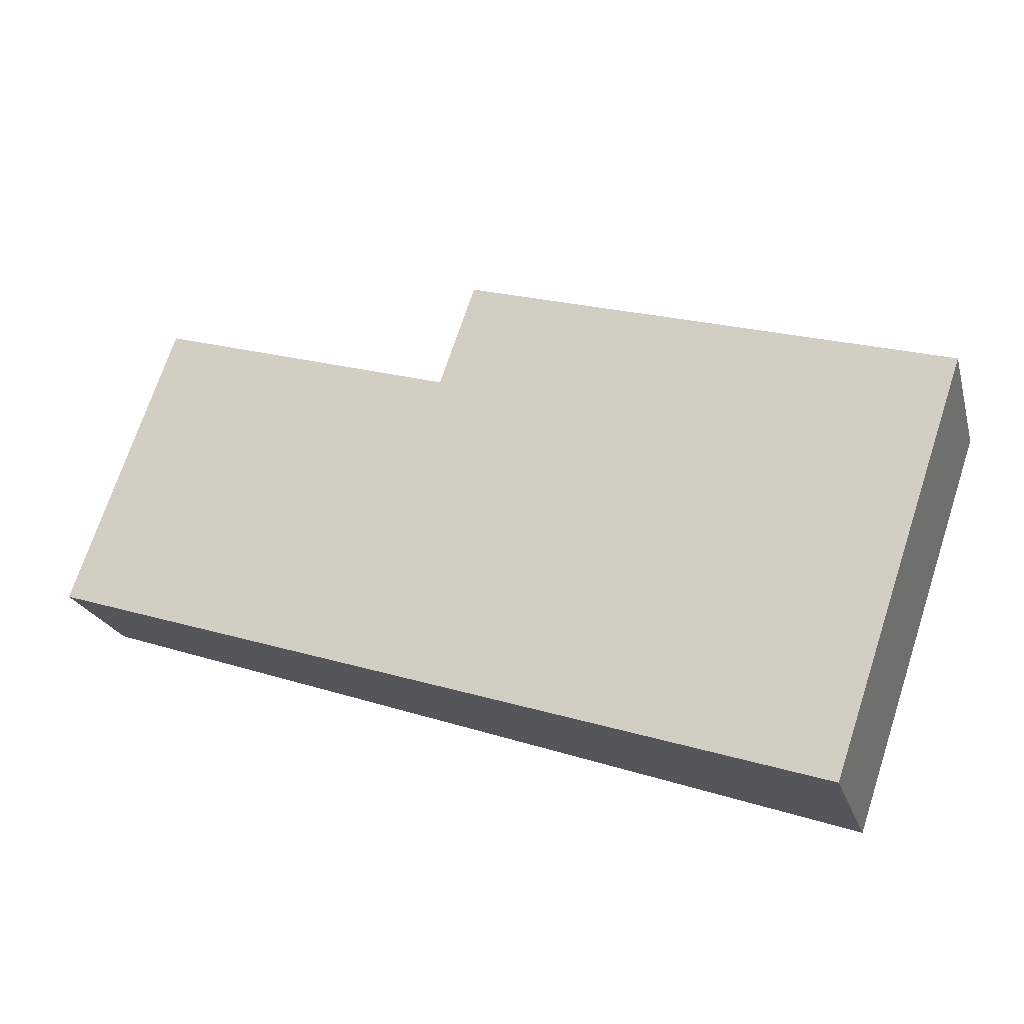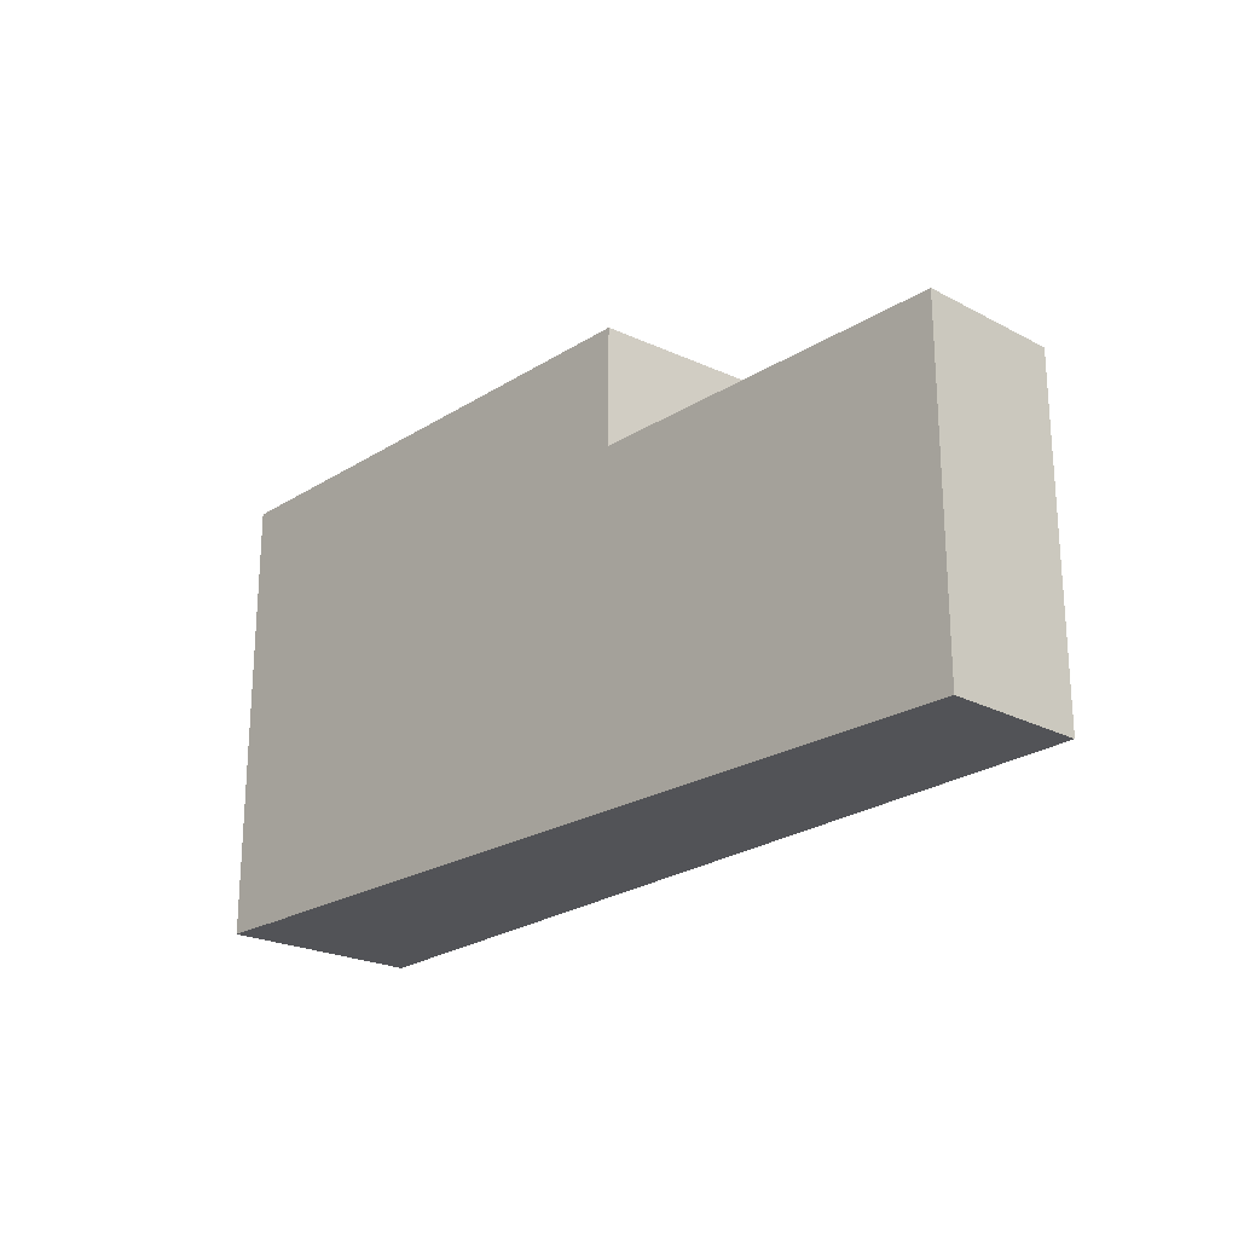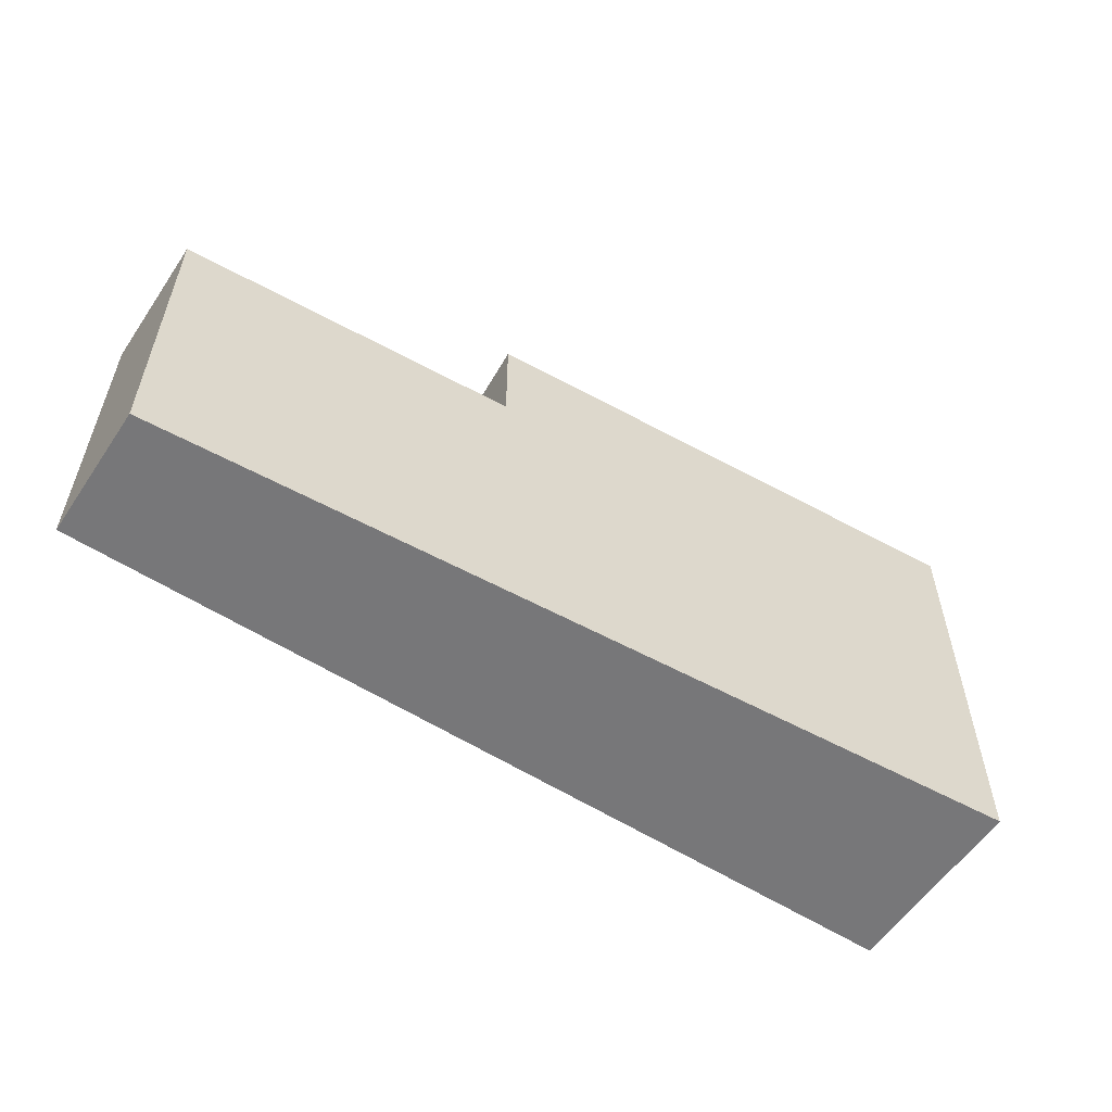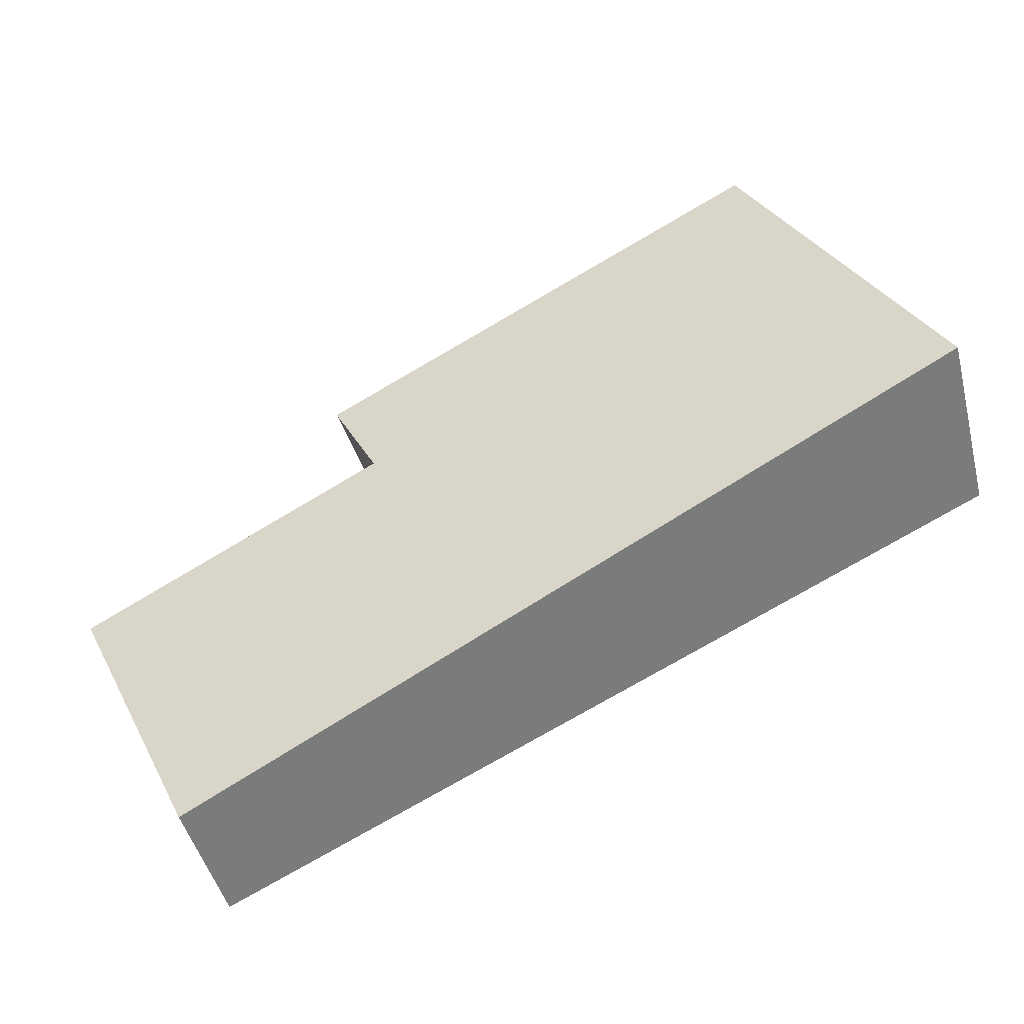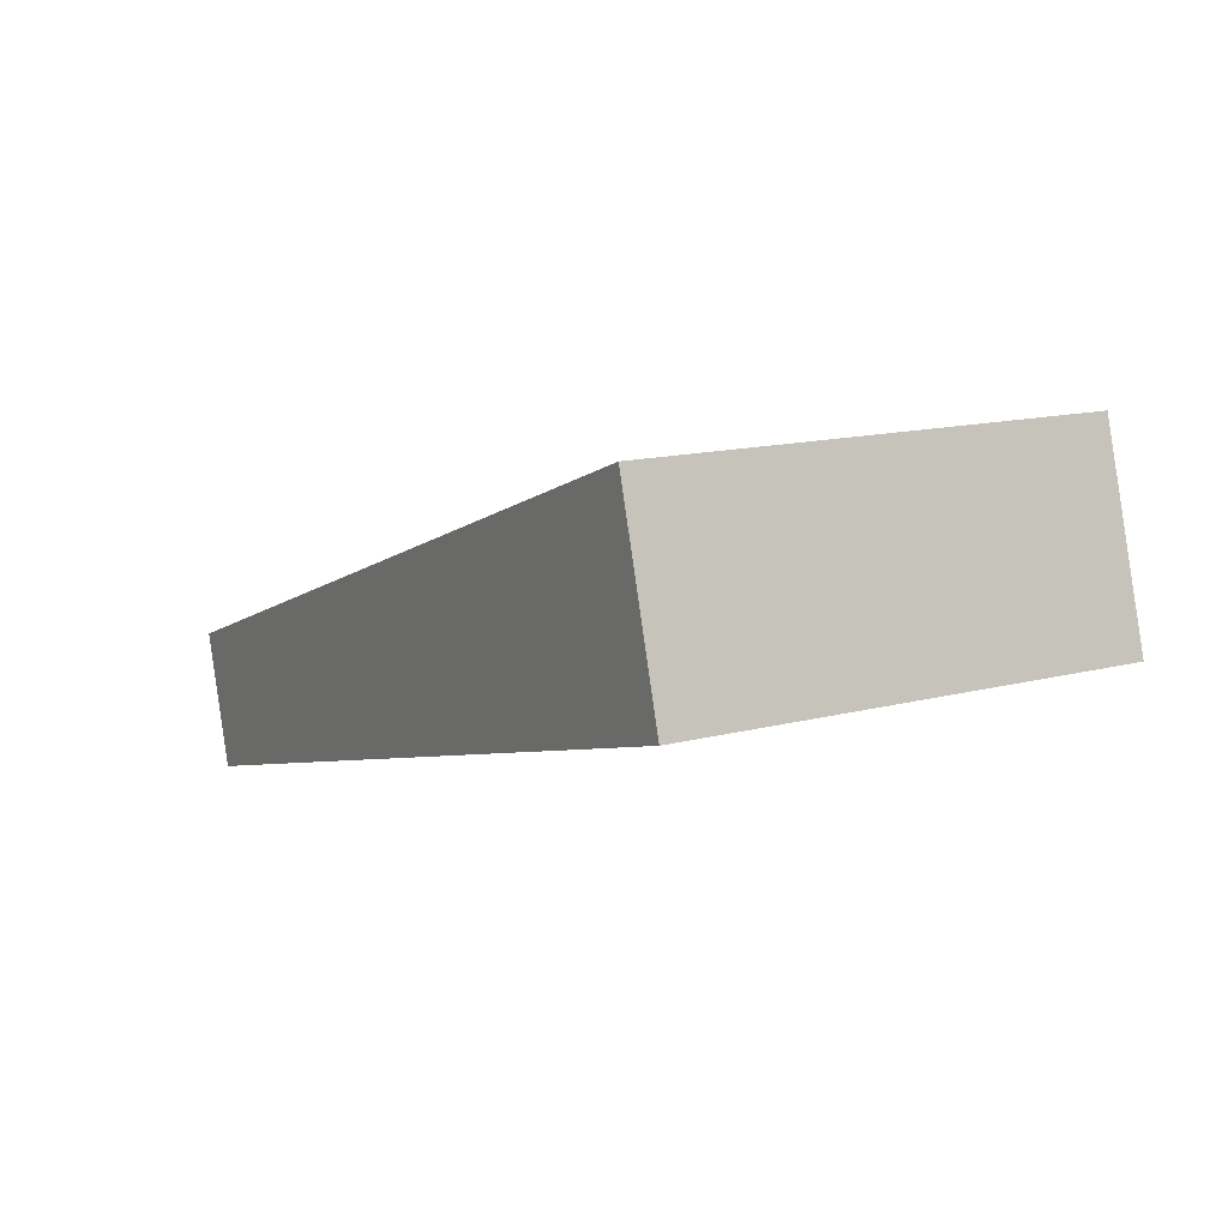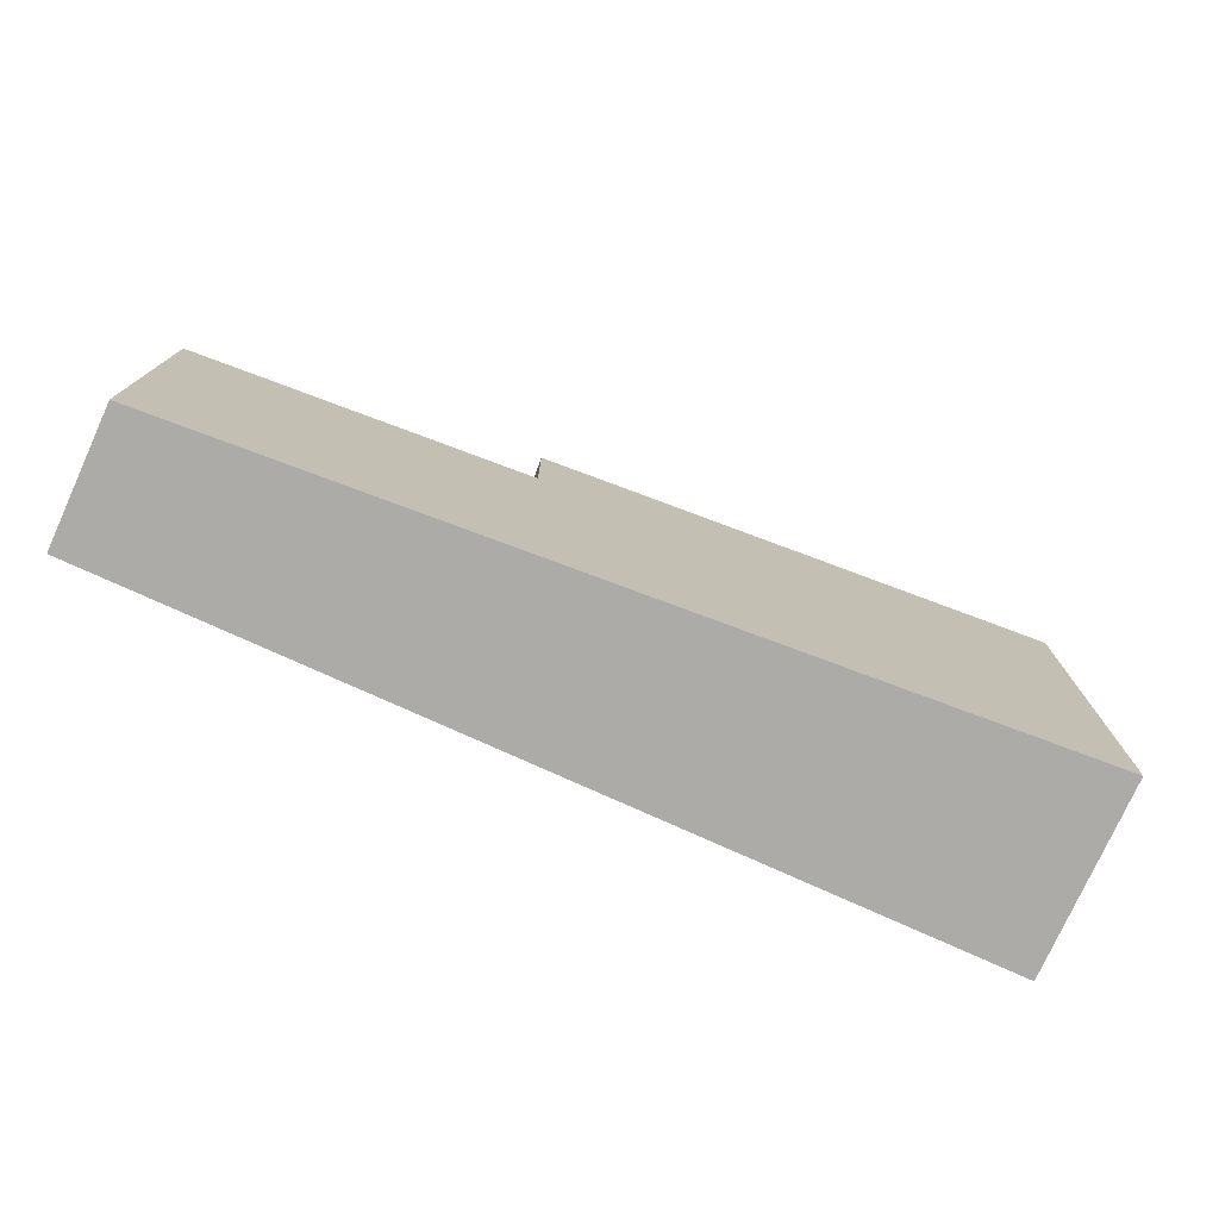
<metadata>
{"format":"obj","ext":"obj","renderer":"f3d","projection":"perspective","resolution":1024,"background":"white","views":[{"elev":72.2,"azim":18.3,"up":"+Z"},{"elev":-22.3,"azim":-149.0,"up":"+Y"},{"elev":-57.2,"azim":-50.0,"up":"+Y"},{"elev":33.0,"azim":-24.7,"up":"+Z"},{"elev":14.1,"azim":60.0,"up":"+Z"},{"elev":-76.5,"azim":-40.9,"up":"+Y"}]}
</metadata>
<code>
v -400.9 -265.4 121
v -402.2 -265.4 125.4
v -402.6 -265.4 126.8
v -403.5 -265.4 126.4
v -417.9 -265.4 121.1
v -427.8 -265.4 117.4
v -426.6 -265.4 113.4
v -416.2 -265.4 116.5
v -409.8 -265.4 118.4
v -402.5 -265.4 120.5
v -409.8 -252 118.4
v -402.5 -252 120.5
v -400.9 -252 121
v -402.2 -252 125.4
v -402.6 -252 126.8
v -403.5 -252 126.4
v -417.9 -252 121.1
v -416.2 -252 116.5
v -416.2 -255.5 116.5
v -417.9 -255.5 121.1
v -427.8 -255.5 117.4
v -426.6 -255.5 113.4
g CityEngineShapeMaterial_639
f 2 1 10 9 8 7 6 5 4 3
f 12 11 18 17 16 15 14 13
f 20 19 22 21
f 18 19 20 17
f 1 10 12 13
f 10 9 11 12
f 9 8 18 11
f 8 7 22 19
f 7 6 21 22
f 6 5 20 21
f 5 4 16 17
f 4 3 15 16
f 3 2 14 15
f 2 1 13 14

</code>
